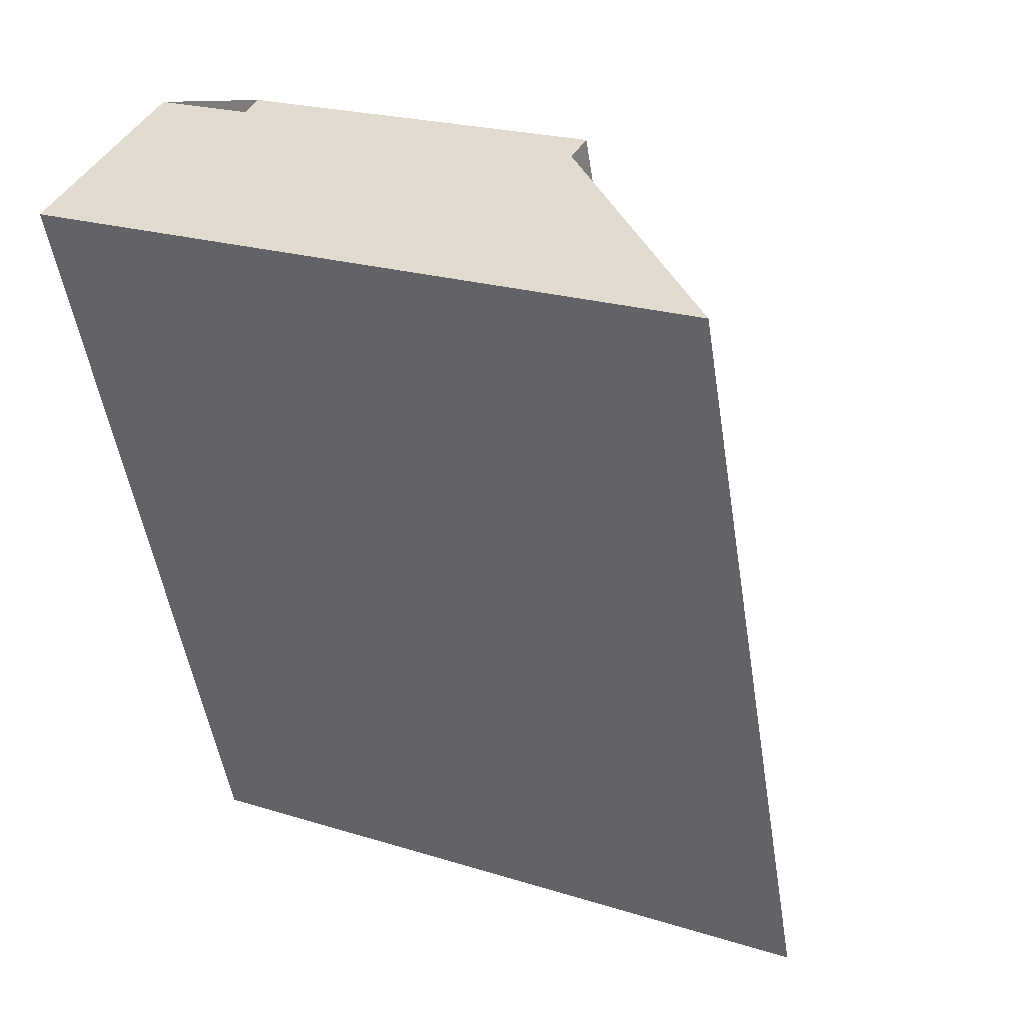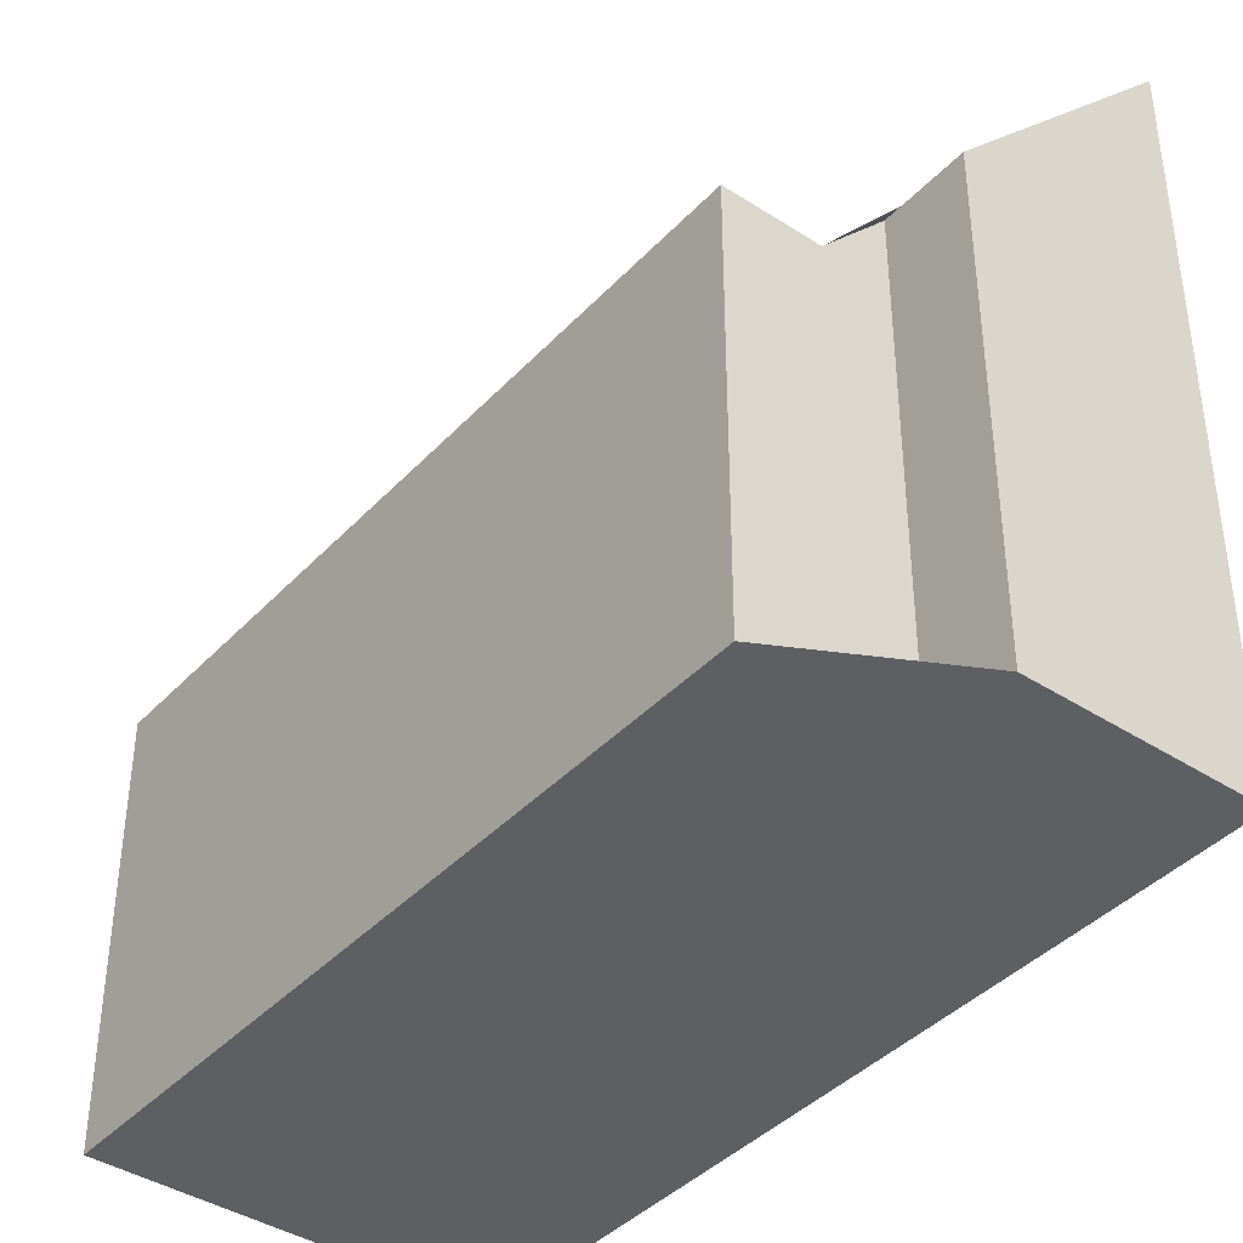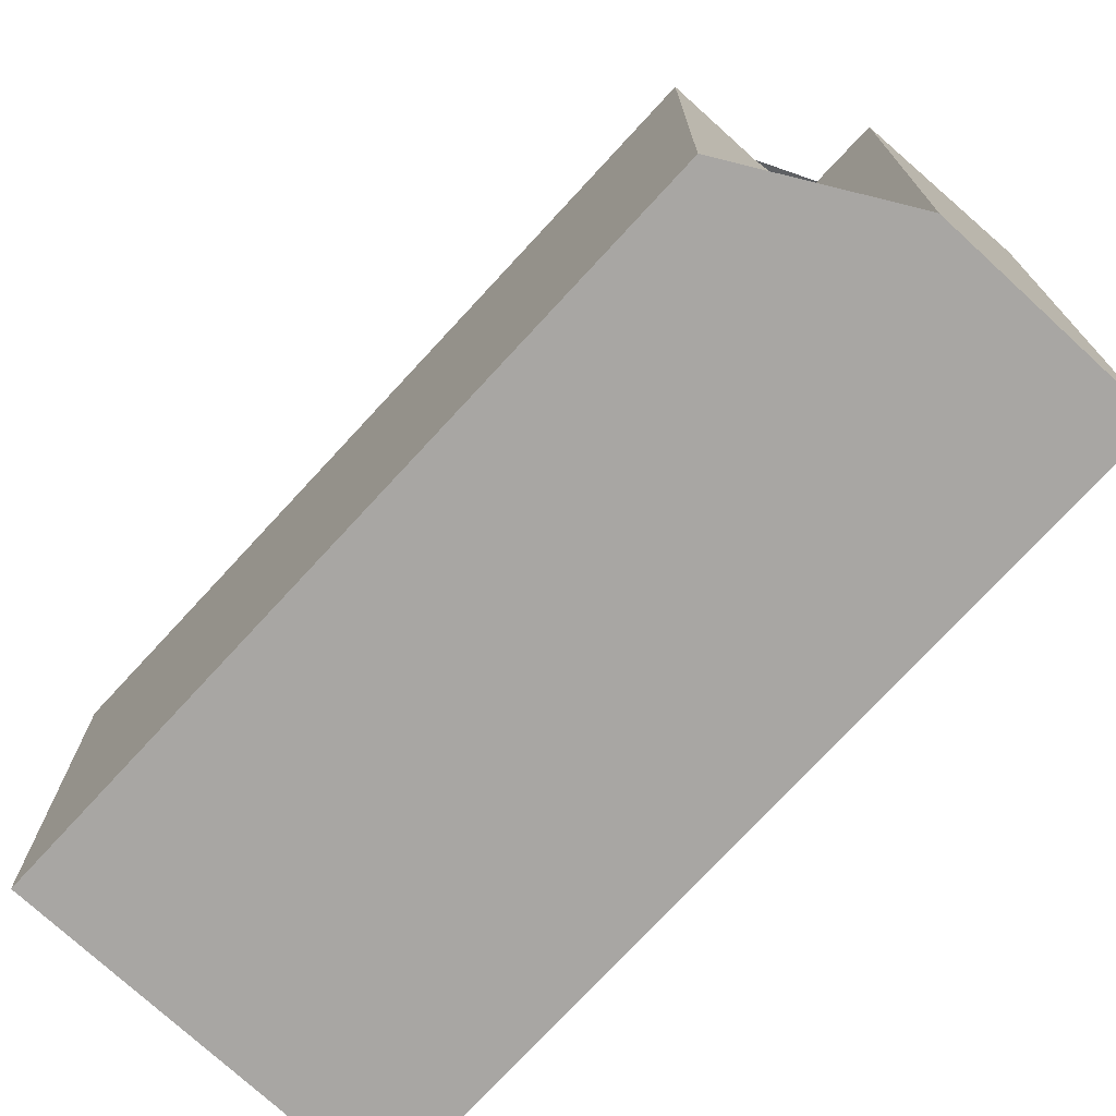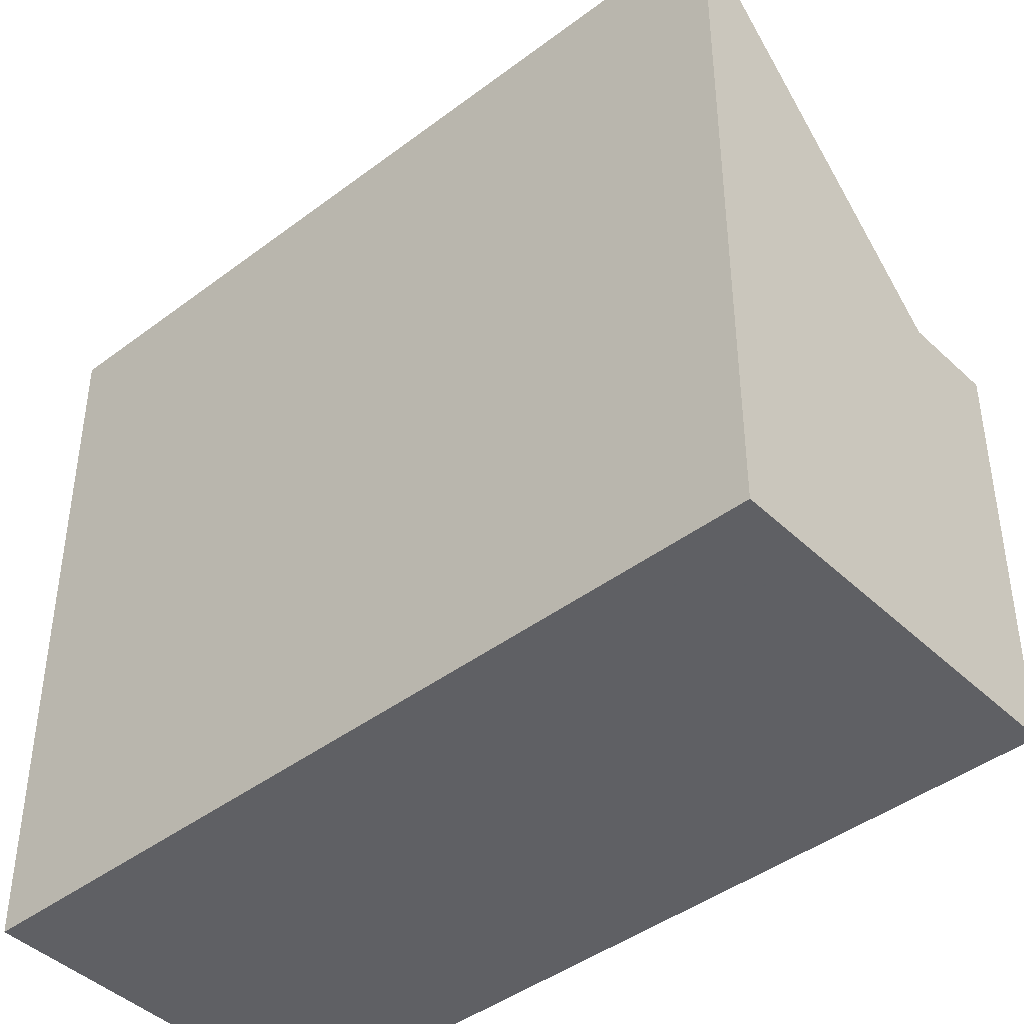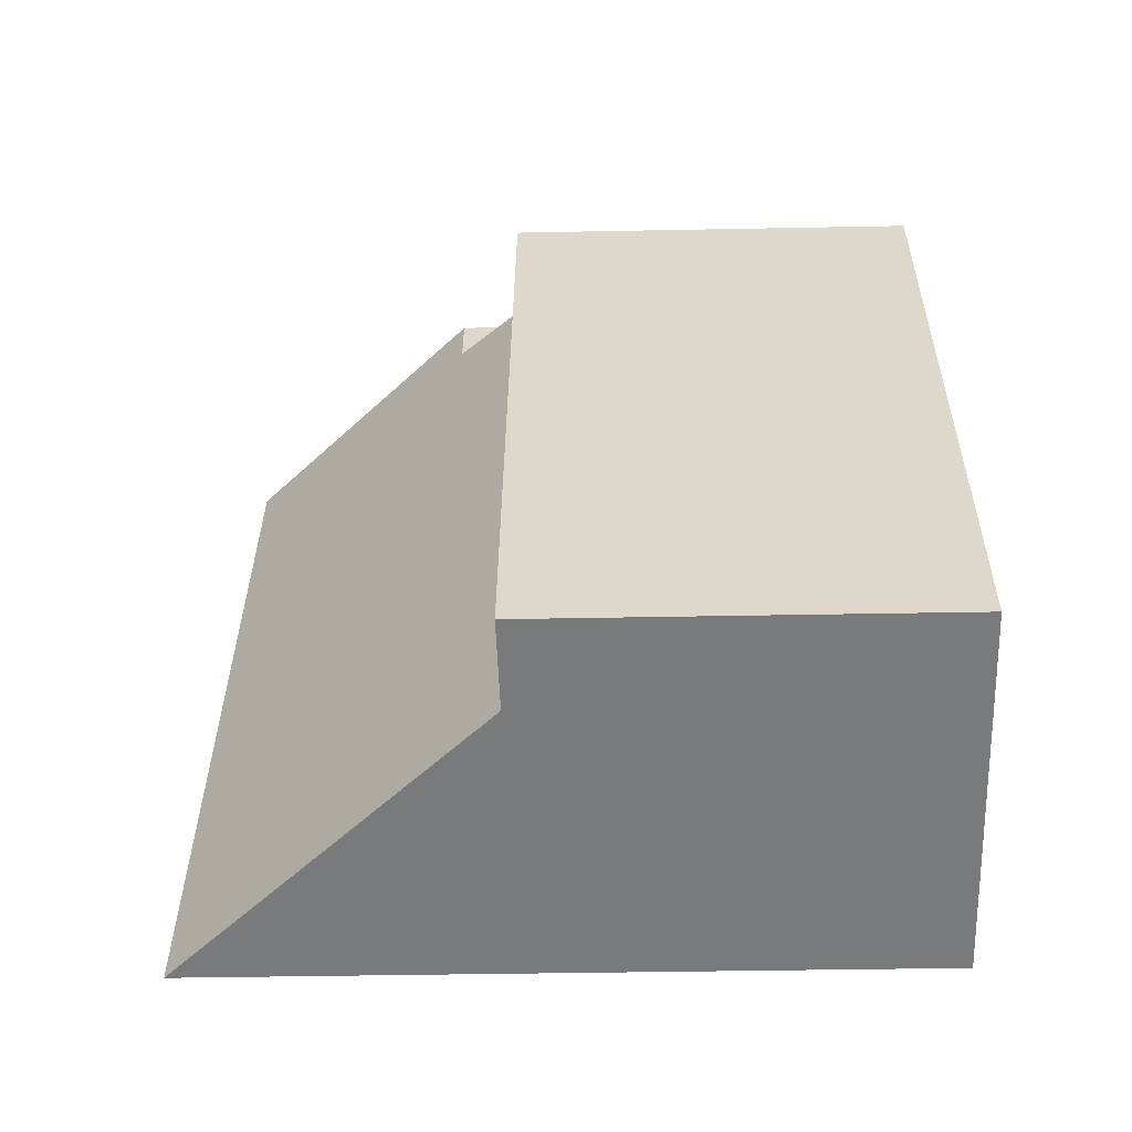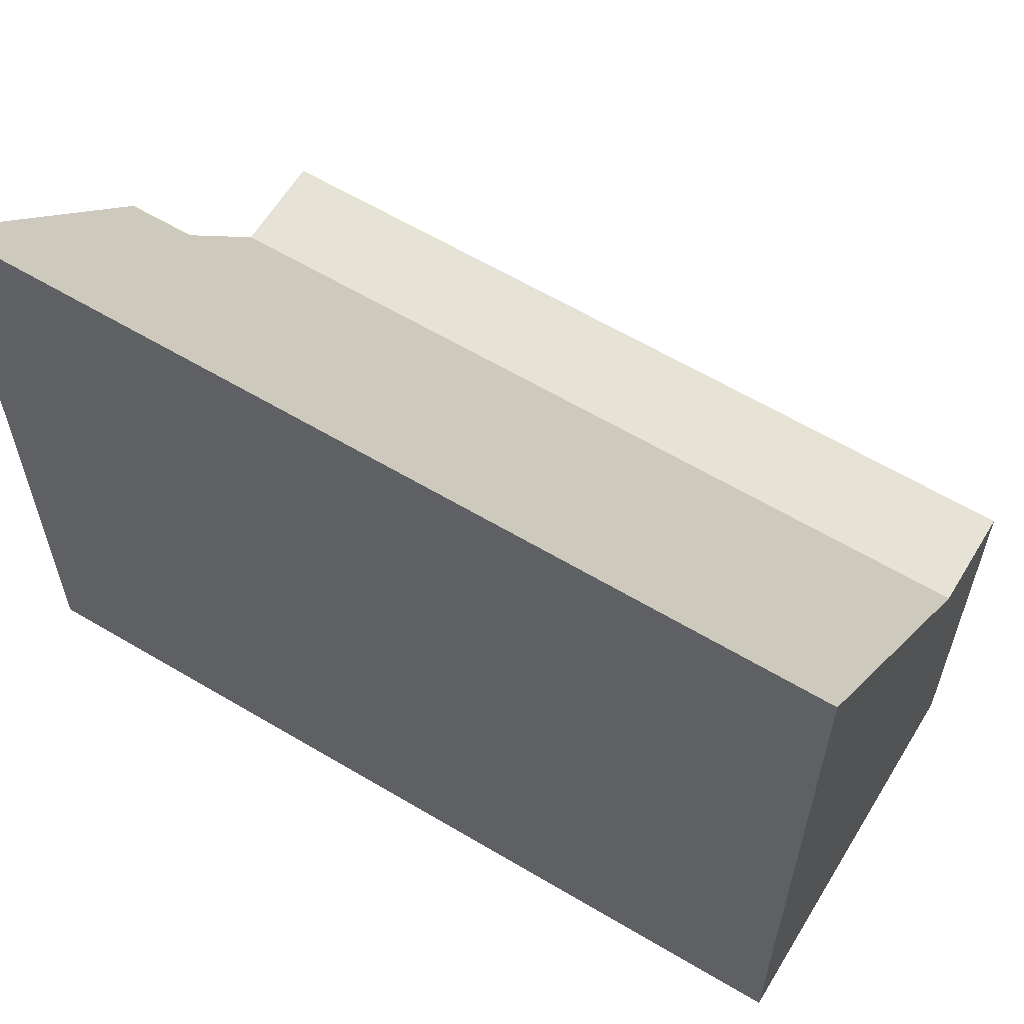
<metadata>
{"format":"obj","ext":"obj","renderer":"f3d","projection":"perspective","resolution":1024,"background":"white","views":[{"elev":22.3,"azim":-61.6,"up":"+Y"},{"elev":-40.6,"azim":160.5,"up":"+Z"},{"elev":-74.3,"azim":156.2,"up":"+Z"},{"elev":-43.2,"azim":-29.4,"up":"+Z"},{"elev":-39.2,"azim":91.4,"up":"+Y"},{"elev":61.9,"azim":-40.0,"up":"+Z"}]}
</metadata>
<code>
v -1870 -2573 10.32
v -1867 -2572 6.848
v -1866 -2573 6.842
v -1866 -2584 10.34
v -1864 -2572 5.885
v -1861 -2583 5.888
v -1862 -2583 5.865
v -1866 -2573 5.861
v -1870 -2574 10.32
v -1867 -2573 6.844
v -1866 -2573 5.861
v -1862 -2583 5.865
v -1864 -2573 5.884
v -1861 -2583 5.887
v -1866 -2584 10.34
v -1862 -2583 5.865
v -1861 -2582 5.887
v -1862 -2583 5.865
v -1861 -2582 5.888
v -1865 -2584 9.704
v -1866 -2584 9.704
v -1869 -2574 9.699
v -1869 -2573 9.698
v -1863 -2583 7.244
v -1863 -2584 7.245
v -1867 -2572 7.226
v -1867 -2573 7.228
v -1869 -2573 9.698
v -1870 -2573 10.32
v -1870 -2573 0
v -1869 -2573 0
v -1867 -2573 6.844
v -1867 -2572 6.848
v -1867 -2572 -8.882e-16
v -1867 -2573 0
v -1866 -2573 5.861
v -1866 -2573 6.842
v -1866 -2573 0
v -1866 -2573 0
v -1866 -2584 10.34
v -1866 -2584 10.34
v -1866 -2584 0
v -1866 -2584 0
v -1861 -2582 5.888
v -1864 -2572 5.885
v -1864 -2572 0
v -1861 -2582 0
v -1861 -2583 5.887
v -1861 -2583 5.888
v -1861 -2583 0
v -1861 -2583 8.882e-16
v -1863 -2584 7.245
v -1862 -2583 5.865
v -1862 -2583 0
v -1863 -2584 0
v -1870 -2573 10.32
v -1870 -2574 10.32
v -1870 -2574 0
v -1870 -2573 0
v -1866 -2573 6.842
v -1867 -2573 6.844
v -1867 -2573 0
v -1866 -2573 0
v -1864 -2573 5.884
v -1866 -2573 5.861
v -1866 -2573 0
v -1864 -2573 0
v -1864 -2572 5.885
v -1864 -2573 5.884
v -1864 -2573 0
v -1864 -2572 0
v -1862 -2583 5.865
v -1861 -2583 5.887
v -1861 -2583 8.882e-16
v -1862 -2583 0
v -1870 -2574 10.32
v -1866 -2584 10.34
v -1866 -2584 0
v -1870 -2574 0
v -1861 -2583 5.888
v -1861 -2582 5.888
v -1861 -2582 0
v -1861 -2583 0
v -1866 -2584 10.34
v -1865 -2584 9.704
v -1865 -2584 0
v -1866 -2584 0
v -1867 -2572 7.226
v -1869 -2573 9.698
v -1869 -2573 0
v -1867 -2572 0
v -1865 -2584 9.704
v -1863 -2584 7.245
v -1863 -2584 0
v -1865 -2584 0
v -1867 -2572 6.848
v -1867 -2572 7.226
v -1867 -2572 0
v -1867 -2572 -8.882e-16
v -1870 -2573 0
v -1867 -2572 0
v -1866 -2573 0
v -1864 -2572 0
v -1861 -2583 0
v -1866 -2584 0
f 25 20 21 24
f 27 22 23 26
f 18 11 13 17
f 17 13 5 19
f 24 21 22 27
f 17 14 12 18
f 19 6 14 17
f 20 4 15 21
f 22 9 1 23
f 21 15 9 22
f 24 16 7 25
f 26 2 10 27
f 27 10 3 8 16 24
f 29 30 31 28
f 33 34 35 32
f 37 38 39 36
f 41 42 43 40
f 45 46 47 44
f 49 50 51 48
f 53 54 55 52
f 57 58 59 56
f 61 62 63 60
f 65 66 67 64
f 69 70 71 68
f 73 74 75 72
f 77 78 79 76
f 81 82 83 80
f 85 86 87 84
f 89 90 91 88
f 93 94 95 92
f 97 98 99 96
f 101 102 103 104 105 100

</code>
